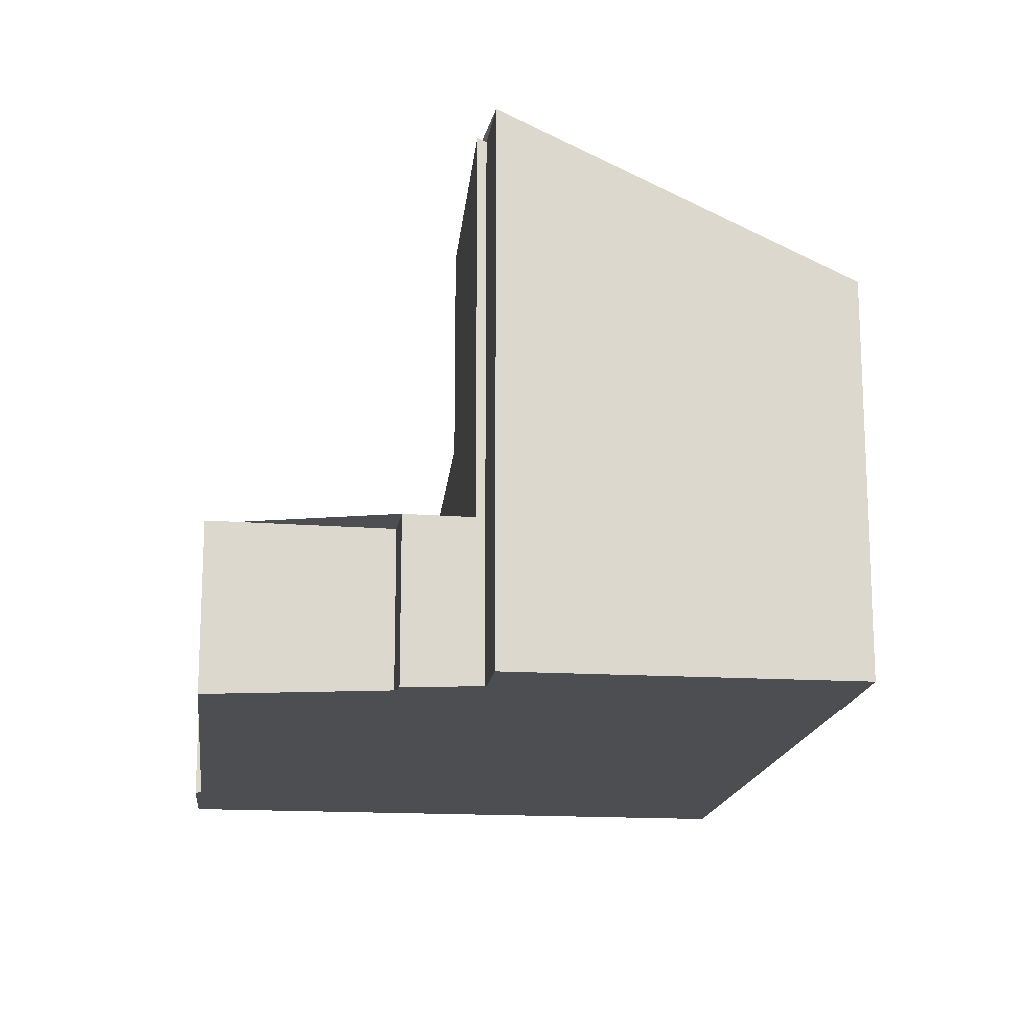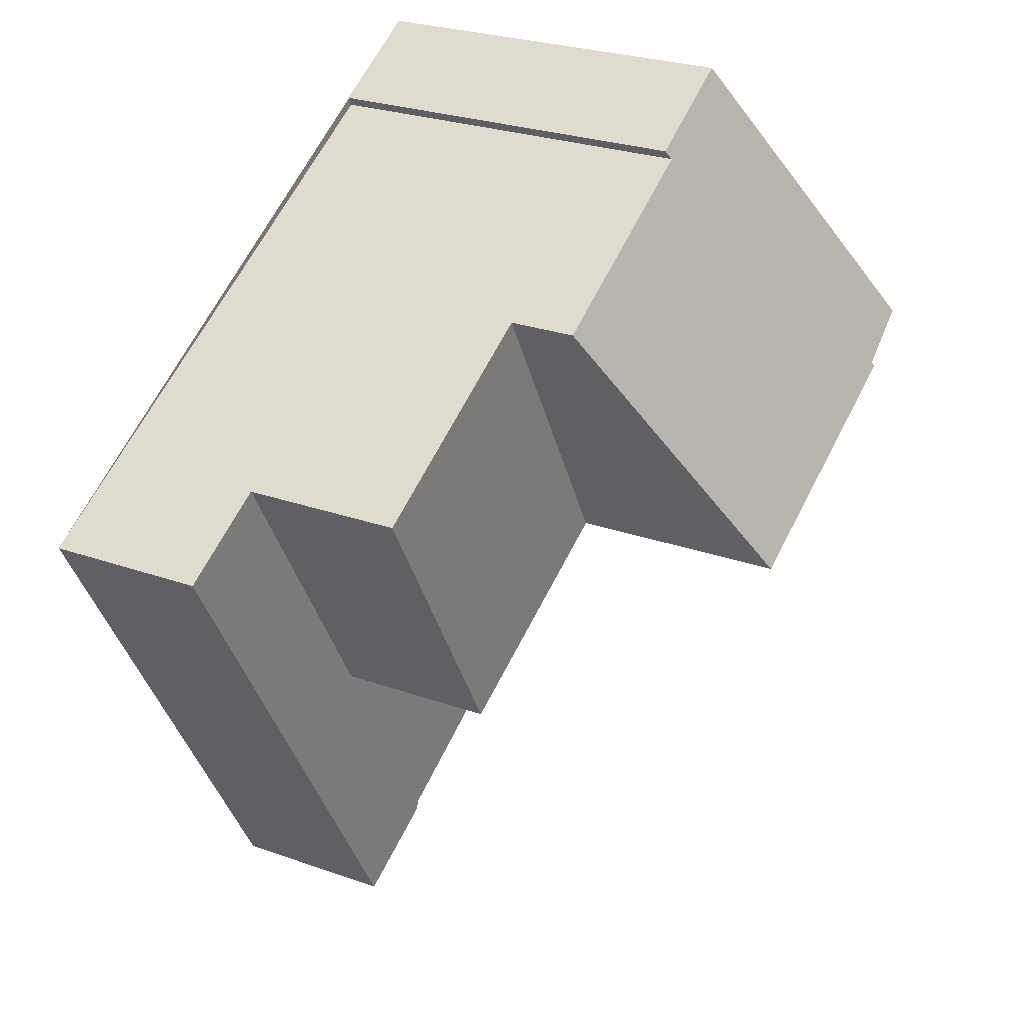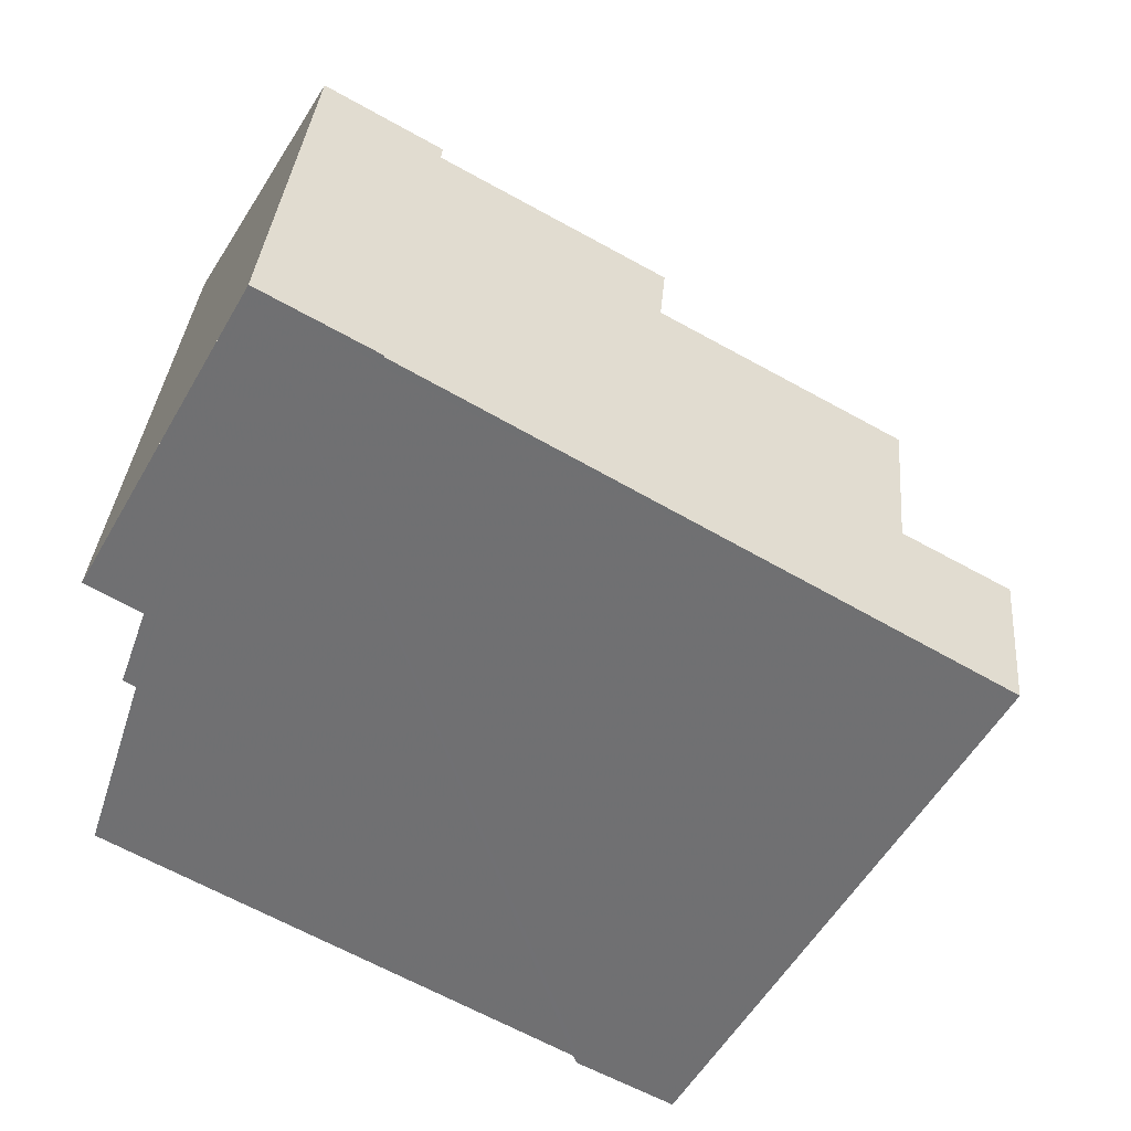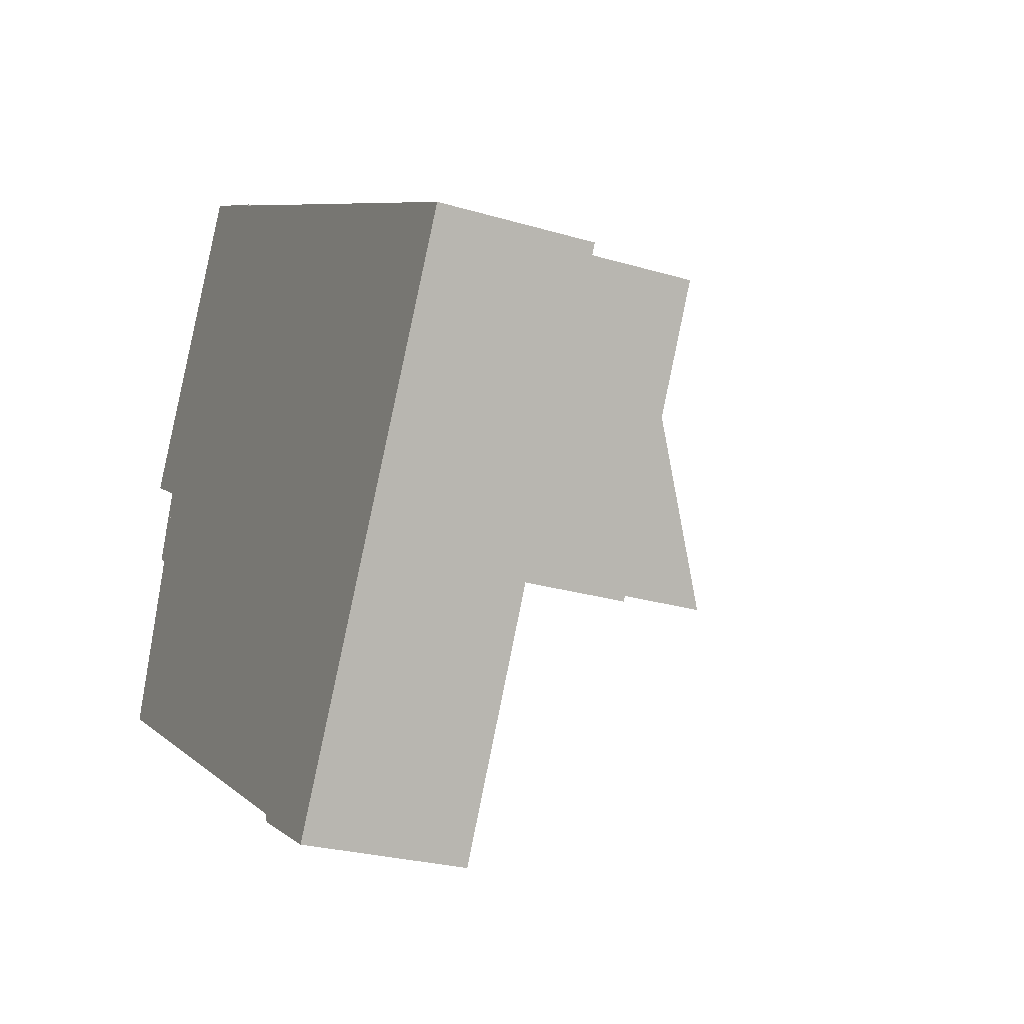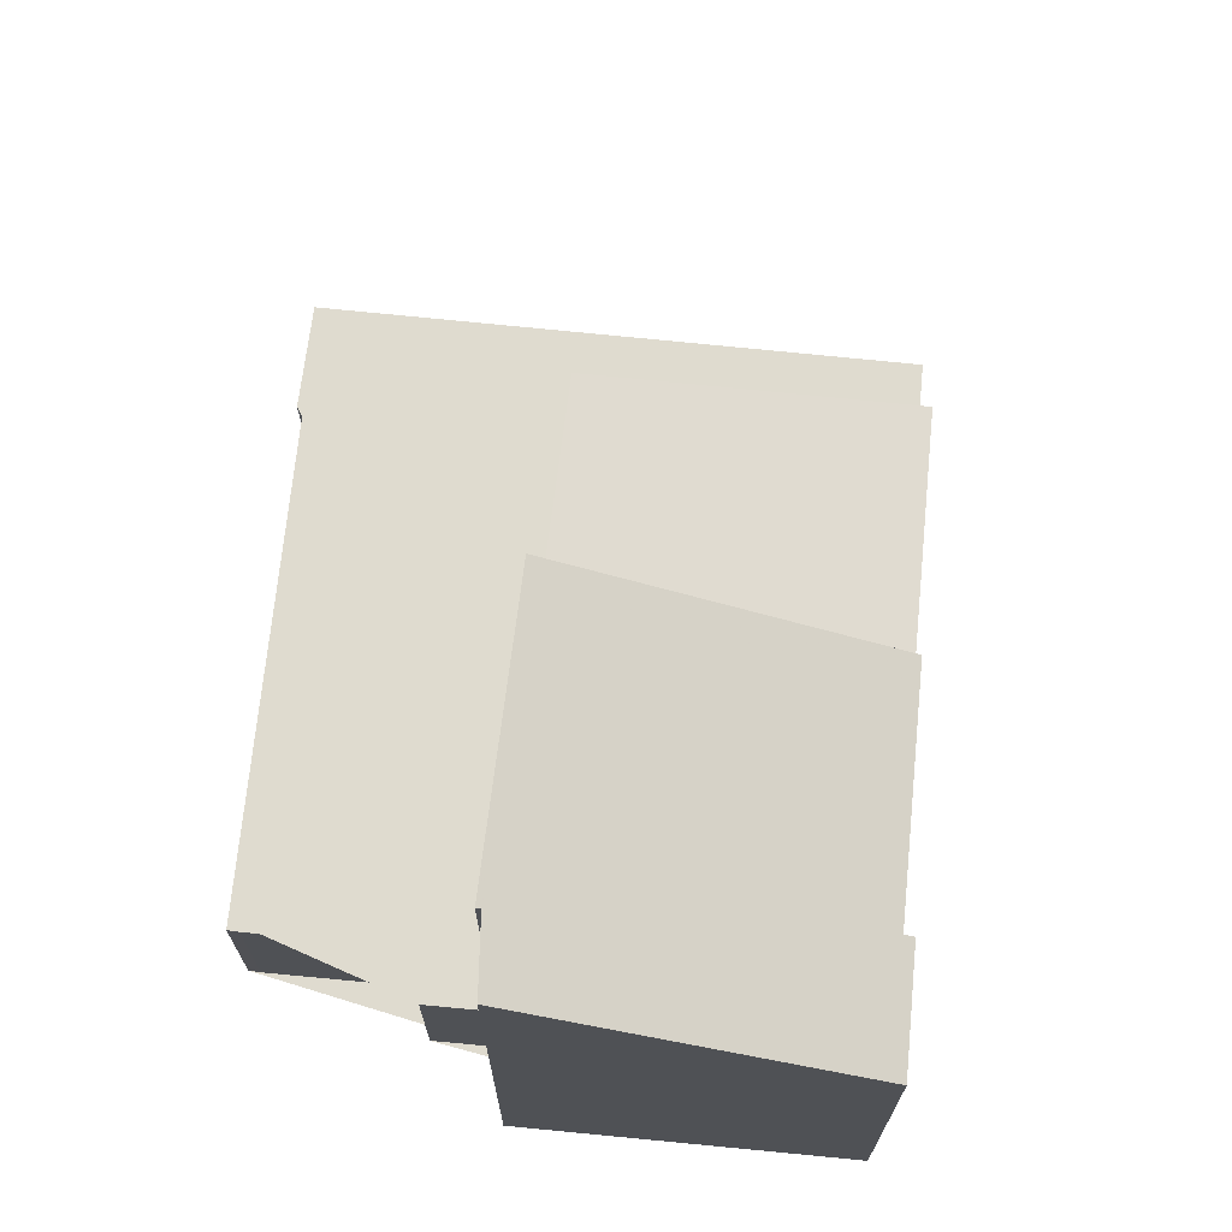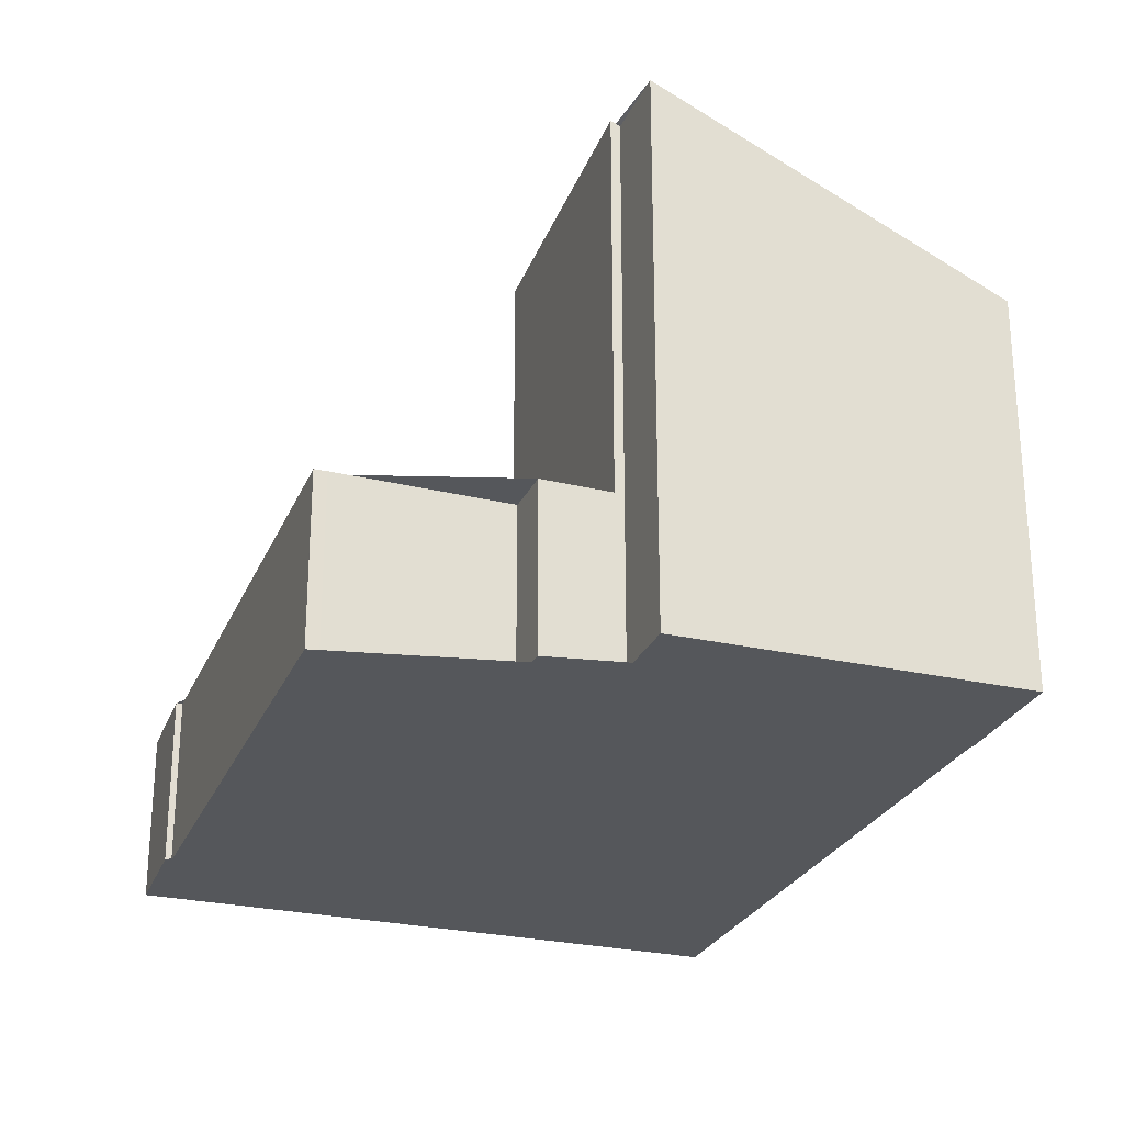
<metadata>
{"format":"obj","ext":"obj","renderer":"f3d","projection":"perspective","resolution":1024,"background":"white","views":[{"elev":-16.8,"azim":112.2,"up":"+Z"},{"elev":26.5,"azim":-60.8,"up":"+Y"},{"elev":34.4,"azim":-175.2,"up":"+Y"},{"elev":-25.5,"azim":-115.6,"up":"+Y"},{"elev":70.3,"azim":124.6,"up":"+Z"},{"elev":-26.8,"azim":99.5,"up":"+Z"}]}
</metadata>
<code>
v -1689 -2139 2.797
v -1690 -2139 2.799
v -1689 -2142 2.828
v -1689 -2142 2.83
v -1696 -2146 2.841
v -1696 -2146 2.843
v -1698 -2147 2.844
v -1703 -2138 2.739
v -1694 -2133 6.582
v -1692 -2132 6.579
v -1689 -2137 9.296
v -1690 -2138 9.303
v -1693 -2133 6.667
v -1703 -2138 2.739
v -1690 -2138 2.785
v -1701 -2137 2.736
v -1693 -2133 6.667
v -1689 -2137 9.296
v -1692 -2132 6.579
v -1690 -2138 9.376
v -1697 -2135 6.664
v -1690 -2138 5.55
v -1701 -2137 5.487
v -1697 -2135 5.492
v -1701 -2137 2.736
v -1692 -2132 6.645
v -1692 -2132 6.645
v -1693 -2133 6.648
v -1701 -2137 5.487
v -1701 -2137 5.487
v -1691 -2138 2.786
v -1698 -2142 2.795
v -1694 -2140 2.79
v -1694 -2140 2.79
v -1698 -2142 2.795
v -1700 -2143 2.797
v -1690 -2138 2.785
v -1694 -2140 9.316
v -1691 -2138 9.365
v -1690 -2138 9.376
v -1698 -2142 5.537
v -1694 -2140 5.543
v -1703 -2138 2.739
v -1703 -2138 2.739
v -1700 -2143 2.796
v -1698 -2147 2.844
v -1691 -2138 9.365
v -1691 -2138 5.549
v -1689 -2142 2.83
v -1691 -2138 2.786
v -1698 -2147 2.839
v -1698 -2147 2.84
v -1689 -2142 2.826
v -1689 -2142 2.826
v -1701 -2137 2.736
v -1698 -2142 2.795
v -1696 -2146 2.837
v -1696 -2146 2.841
v -1698 -2142 5.537
v -1698 -2142 5.537
v -1701 -2137 5.487
v -1701 -2137 5.487
v -1701 -2137 2.736
v -1694 -2140 2.79
v -1692 -2144 2.831
v -1692 -2144 2.836
v -1694 -2140 9.316
v -1694 -2140 9.316
v -1697 -2135 6.664
v -1694 -2140 5.543
v -1694 -2140 5.543
v -1697 -2135 5.492
v -1694 -2140 2.79
v -1692 -2144 2.835
v -1692 -2144 2.831
v -1694 -2140 9.322
v -1697 -2135 6.665
v -1694 -2140 9.322
v -1694 -2140 5.544
v -1690 -2139 2.799
v -1689 -2139 2.797
v -1689 -2139 -4.441e-16
v -1690 -2139 -4.441e-16
v -1689 -2142 2.826
v -1690 -2139 2.799
v -1690 -2139 -4.441e-16
v -1689 -2142 0
v -1689 -2142 2.83
v -1689 -2142 2.828
v -1689 -2142 0
v -1689 -2142 4.441e-16
v -1689 -2142 2.83
v -1689 -2142 2.83
v -1689 -2142 4.441e-16
v -1689 -2142 0
v -1696 -2146 2.843
v -1696 -2146 2.841
v -1696 -2146 0
v -1696 -2146 0
v -1698 -2147 2.844
v -1696 -2146 2.843
v -1696 -2146 0
v -1698 -2147 0
v -1698 -2147 2.84
v -1698 -2147 2.844
v -1698 -2147 -4.441e-16
v -1698 -2147 0
v -1703 -2138 2.739
v -1703 -2138 2.739
v -1703 -2138 0
v -1703 -2138 0
v -1692 -2132 6.579
v -1694 -2133 6.582
v -1694 -2133 0
v -1692 -2132 0
v -1692 -2132 6.645
v -1692 -2132 6.579
v -1692 -2132 0
v -1692 -2132 0
v -1689 -2137 9.296
v -1689 -2137 9.296
v -1689 -2137 0
v -1689 -2137 0
v -1690 -2138 9.376
v -1690 -2138 9.303
v -1690 -2138 0
v -1690 -2138 0
v -1693 -2133 6.648
v -1693 -2133 6.667
v -1693 -2133 0
v -1693 -2133 0
v -1703 -2138 2.739
v -1703 -2138 2.739
v -1703 -2138 4.441e-16
v -1703 -2138 0
v -1693 -2133 6.667
v -1693 -2133 6.667
v -1693 -2133 0
v -1693 -2133 0
v -1690 -2138 9.303
v -1689 -2137 9.296
v -1689 -2137 0
v -1690 -2138 0
v -1692 -2132 6.579
v -1692 -2132 6.579
v -1692 -2132 0
v -1692 -2132 0
v -1689 -2137 9.296
v -1692 -2132 6.645
v -1692 -2132 0
v -1689 -2137 0
v -1694 -2133 6.582
v -1693 -2133 6.648
v -1693 -2133 0
v -1694 -2133 0
v -1697 -2135 5.492
v -1701 -2137 5.487
v -1701 -2137 8.882e-16
v -1697 -2135 0
v -1703 -2138 2.739
v -1700 -2143 2.797
v -1700 -2143 0
v -1703 -2138 4.441e-16
v -1689 -2139 2.797
v -1690 -2138 2.785
v -1690 -2138 0
v -1689 -2139 -4.441e-16
v -1701 -2137 2.736
v -1703 -2138 2.739
v -1703 -2138 0
v -1701 -2137 4.441e-16
v -1698 -2147 2.844
v -1698 -2147 2.844
v -1698 -2147 0
v -1698 -2147 -4.441e-16
v -1692 -2144 2.835
v -1689 -2142 2.83
v -1689 -2142 0
v -1692 -2144 0
v -1700 -2143 2.797
v -1698 -2147 2.84
v -1698 -2147 0
v -1700 -2143 0
v -1689 -2142 2.828
v -1689 -2142 2.826
v -1689 -2142 0
v -1689 -2142 0
v -1696 -2146 2.841
v -1696 -2146 2.841
v -1696 -2146 0
v -1696 -2146 0
v -1701 -2137 5.487
v -1701 -2137 5.487
v -1701 -2137 -8.882e-16
v -1701 -2137 8.882e-16
v -1696 -2146 2.841
v -1692 -2144 2.836
v -1692 -2144 0
v -1696 -2146 0
v -1697 -2135 6.665
v -1697 -2135 6.664
v -1697 -2135 0
v -1697 -2135 0
v -1692 -2144 2.836
v -1692 -2144 2.835
v -1692 -2144 0
v -1692 -2144 0
v -1693 -2133 6.667
v -1697 -2135 6.665
v -1697 -2135 0
v -1693 -2133 0
v -1694 -2133 0
v -1692 -2132 0
v -1689 -2137 0
v -1690 -2138 0
v -1689 -2139 0
v -1690 -2139 0
v -1689 -2142 0
v -1689 -2142 0
v -1696 -2146 0
v -1696 -2146 0
v -1698 -2147 0
v -1703 -2138 0
v -1693 -2133 0
f 44 14 8 43
f 52 36 45 51
f 27 11 18 26
f 78 68 69 77
f 39 17 13 28 26 18 12 40
f 76 67 70 79
f 38 21 24 42
f 79 70 33 34
f 41 29 25 35
f 26 19 10 27
f 28 9 19 26
f 62 30 61
f 29 23 16 25
f 45 36 14 44
f 55 44 43 63
f 54 50 37 1 2 53
f 48 22 20 47
f 31 15 22 48
f 57 51 45 56
f 56 45 44 55
f 51 46 7 52
f 53 3 4 49 54
f 58 5 6 46 51 57
f 66 58 57 65
f 65 57 56 64
f 75 54 49 74
f 73 50 54 75
f 71 60 61 30 72
f 70 59 32 33
f 74 66 65 75
f 75 65 64 73
f 77 17 39 78
f 79 48 47 76
f 34 31 48 79
f 81 82 83 80
f 85 86 87 84
f 89 90 91 88
f 93 94 95 92
f 97 98 99 96
f 101 102 103 100
f 105 106 107 104
f 109 110 111 108
f 113 114 115 112
f 117 118 119 116
f 121 122 123 120
f 125 126 127 124
f 129 130 131 128
f 133 134 135 132
f 137 138 139 136
f 141 142 143 140
f 145 146 147 144
f 149 150 151 148
f 153 154 155 152
f 157 158 159 156
f 161 162 163 160
f 165 166 167 164
f 169 170 171 168
f 173 174 175 172
f 177 178 179 176
f 181 182 183 180
f 185 186 187 184
f 189 190 191 188
f 193 194 195 192
f 197 198 199 196
f 201 202 203 200
f 205 206 207 204
f 209 210 211 208
f 213 214 215 216 217 218 219 220 221 222 223 224 212

</code>
